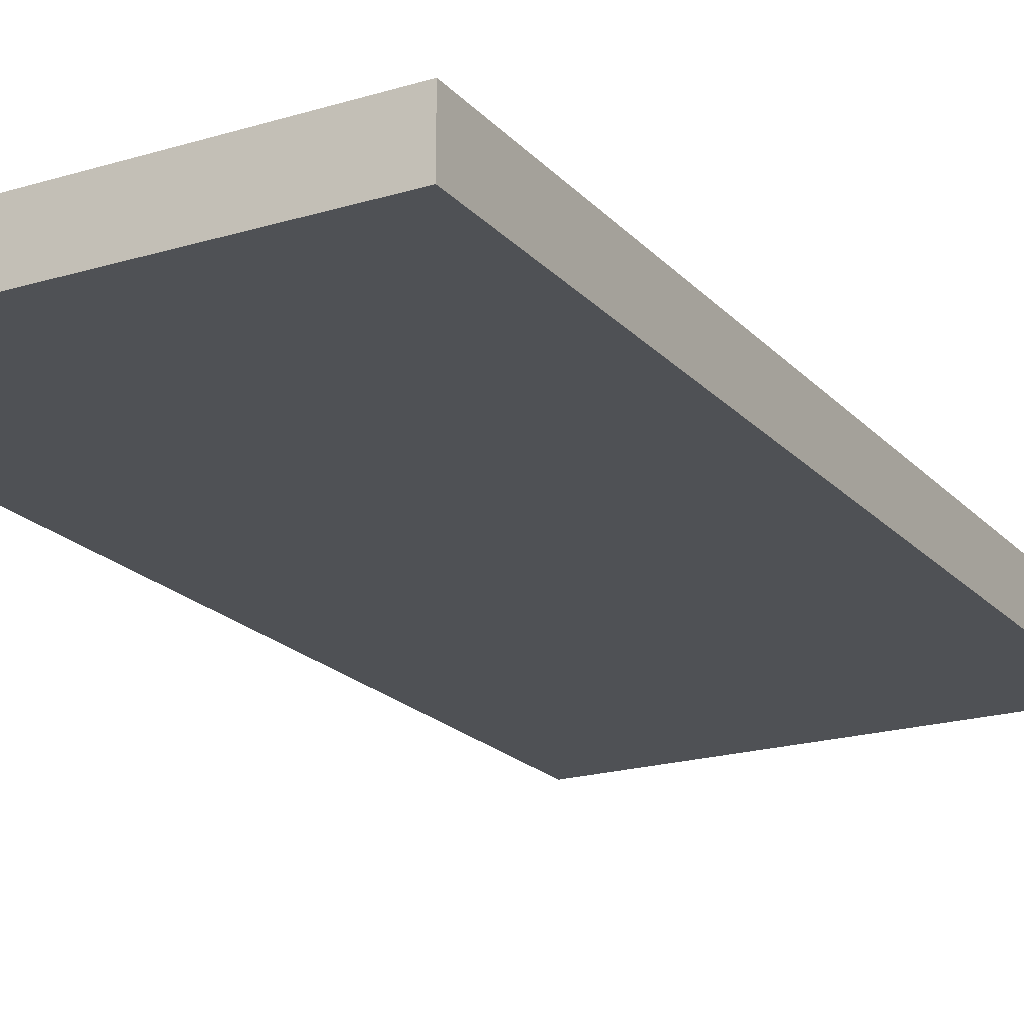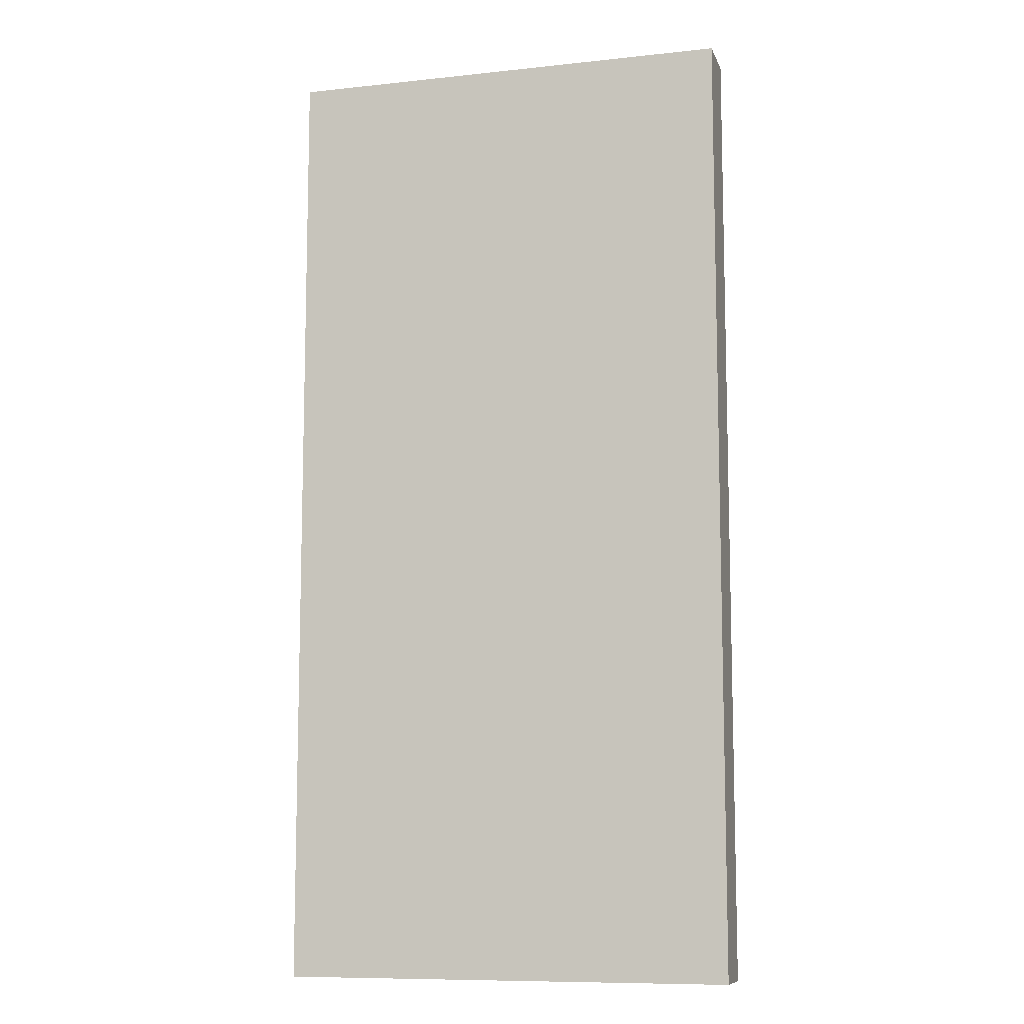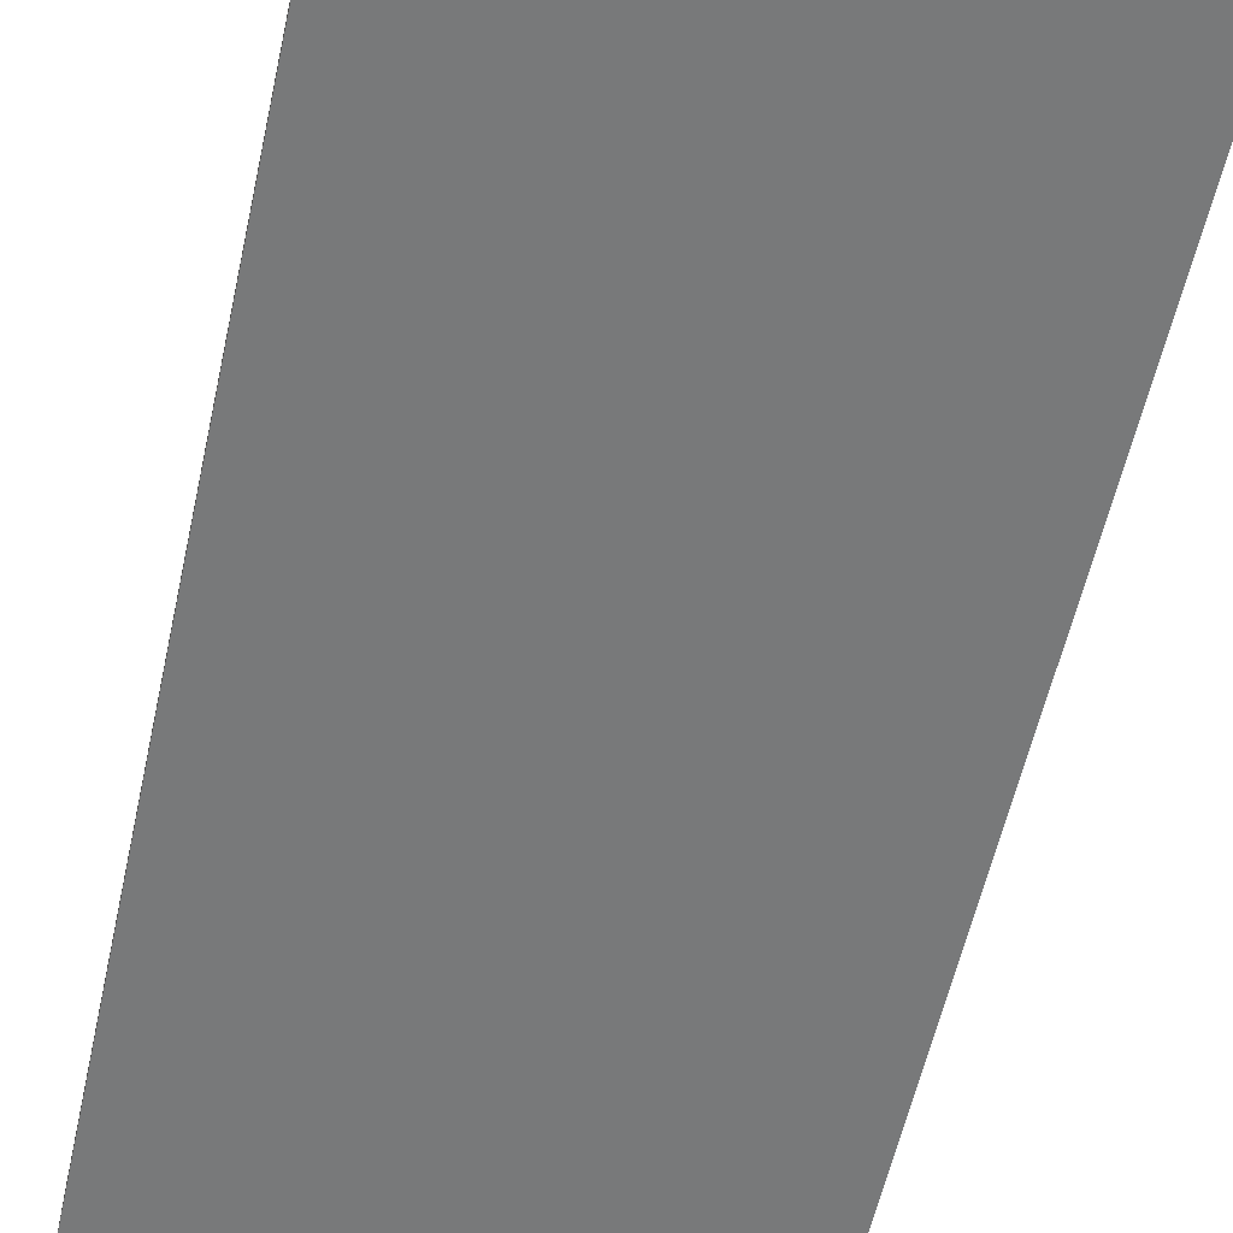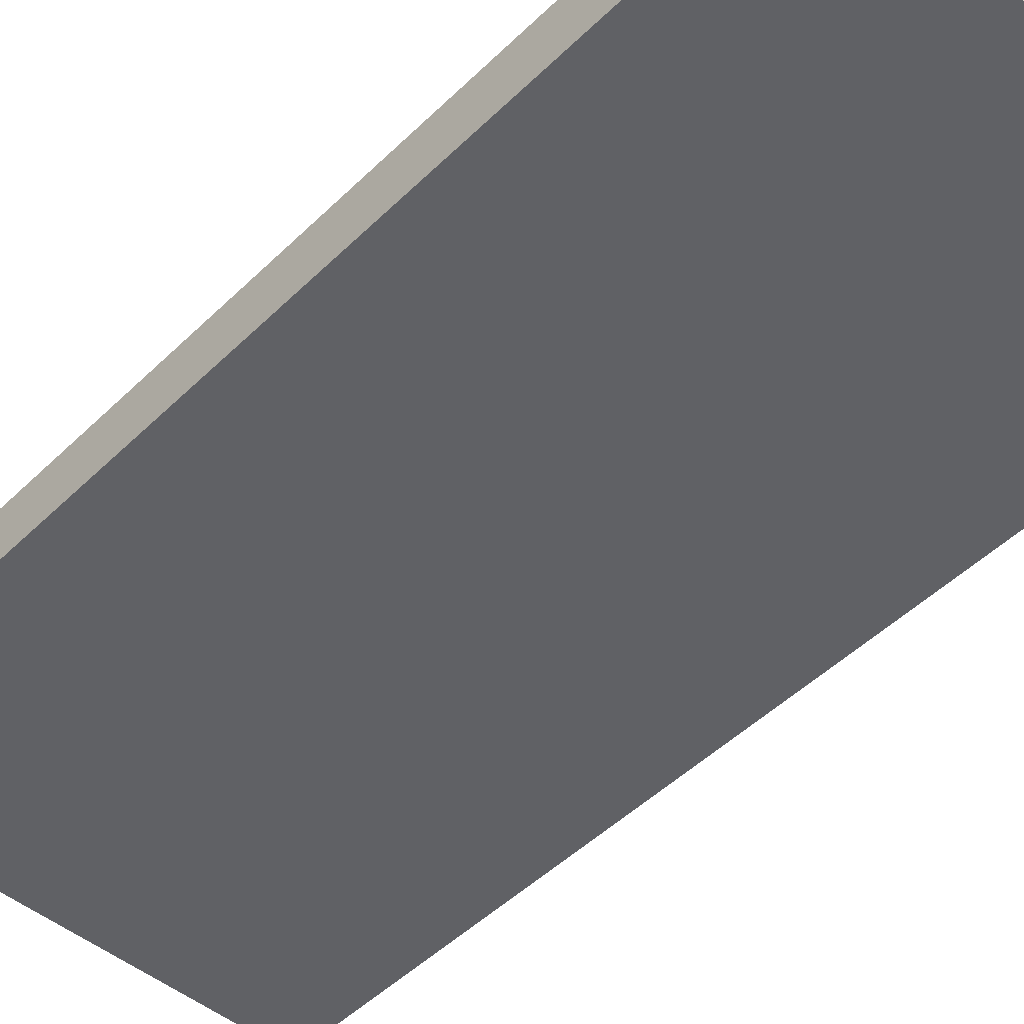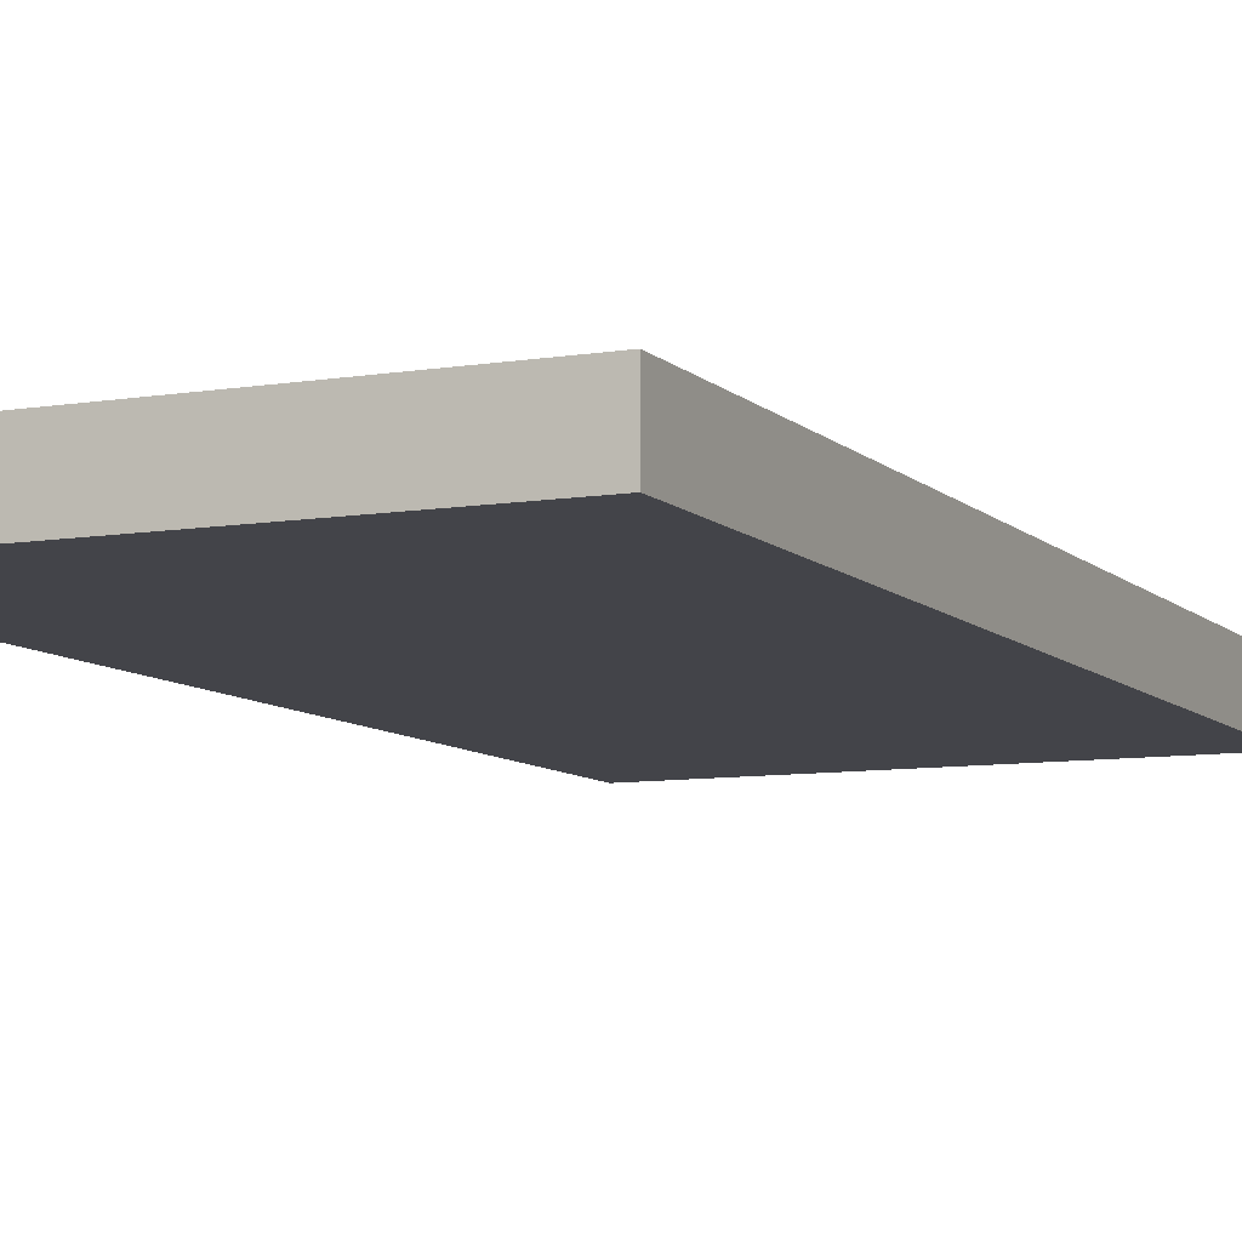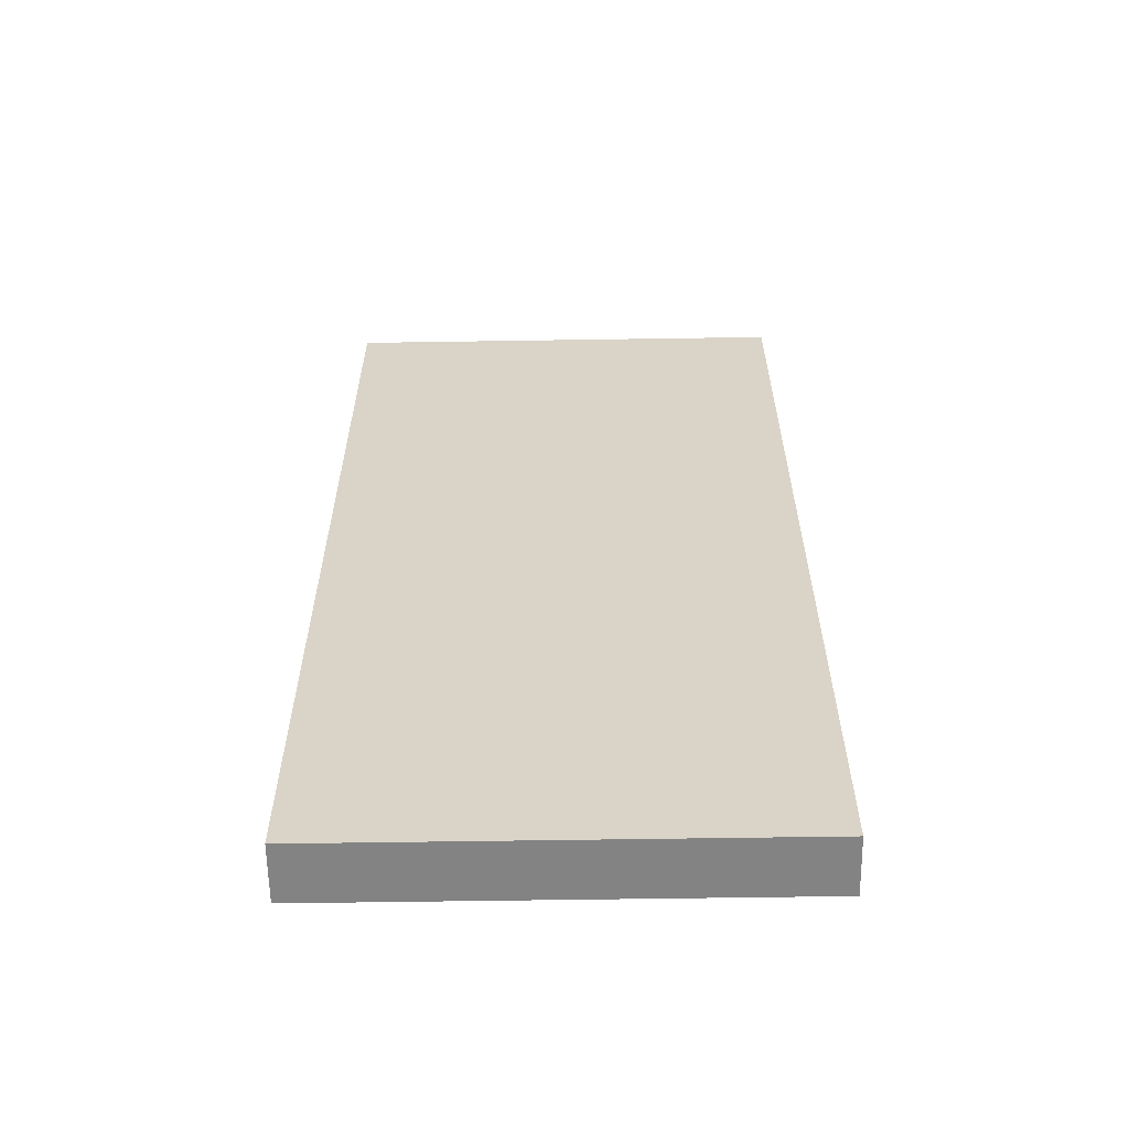
<metadata>
{"format":"obj","ext":"obj","renderer":"f3d","projection":"perspective","resolution":1024,"background":"white","views":[{"elev":-20.1,"azim":29.1,"up":"+Z"},{"elev":-9.7,"azim":-164.4,"up":"+Y"},{"elev":-57.7,"azim":167.6,"up":"+Z"},{"elev":-48.0,"azim":137.4,"up":"+Z"},{"elev":-8.4,"azim":24.4,"up":"+Z"},{"elev":-61.0,"azim":-179.1,"up":"+Y"}]}
</metadata>
<code>
v -1.782 -0.4745 -3.54
v -1.782 -0.4745 -3.51
v -1.782 -0.9845 -3.51
v -1.782 -0.9845 -3.54
v -2.022 -0.9845 -3.51
v -2.022 -0.4745 -3.51
v -2.022 -0.4745 -3.54
v -2.022 -0.9845 -3.54
v -1.782 -0.9845 -3.51
v -2.022 -0.9845 -3.51
v -2.022 -0.9845 -3.54
v -1.782 -0.9845 -3.54
v -2.022 -0.4745 -3.54
v -2.022 -0.4745 -3.51
v -1.782 -0.4745 -3.51
v -1.782 -0.4745 -3.54
v -2.022 -0.9845 -3.54
v -2.022 -0.4745 -3.54
v -1.782 -0.4745 -3.54
v -1.782 -0.9845 -3.54
v -1.782 -0.4745 -3.51
v -2.022 -0.4745 -3.51
v -2.022 -0.9845 -3.51
v -1.782 -0.9845 -3.51
f 1 2 3
f 1 3 4
f 5 6 7
f 5 7 8
f 9 10 11
f 9 11 12
f 13 14 15
f 13 15 16
f 17 18 19
f 17 19 20
f 21 22 23
f 21 23 24

</code>
